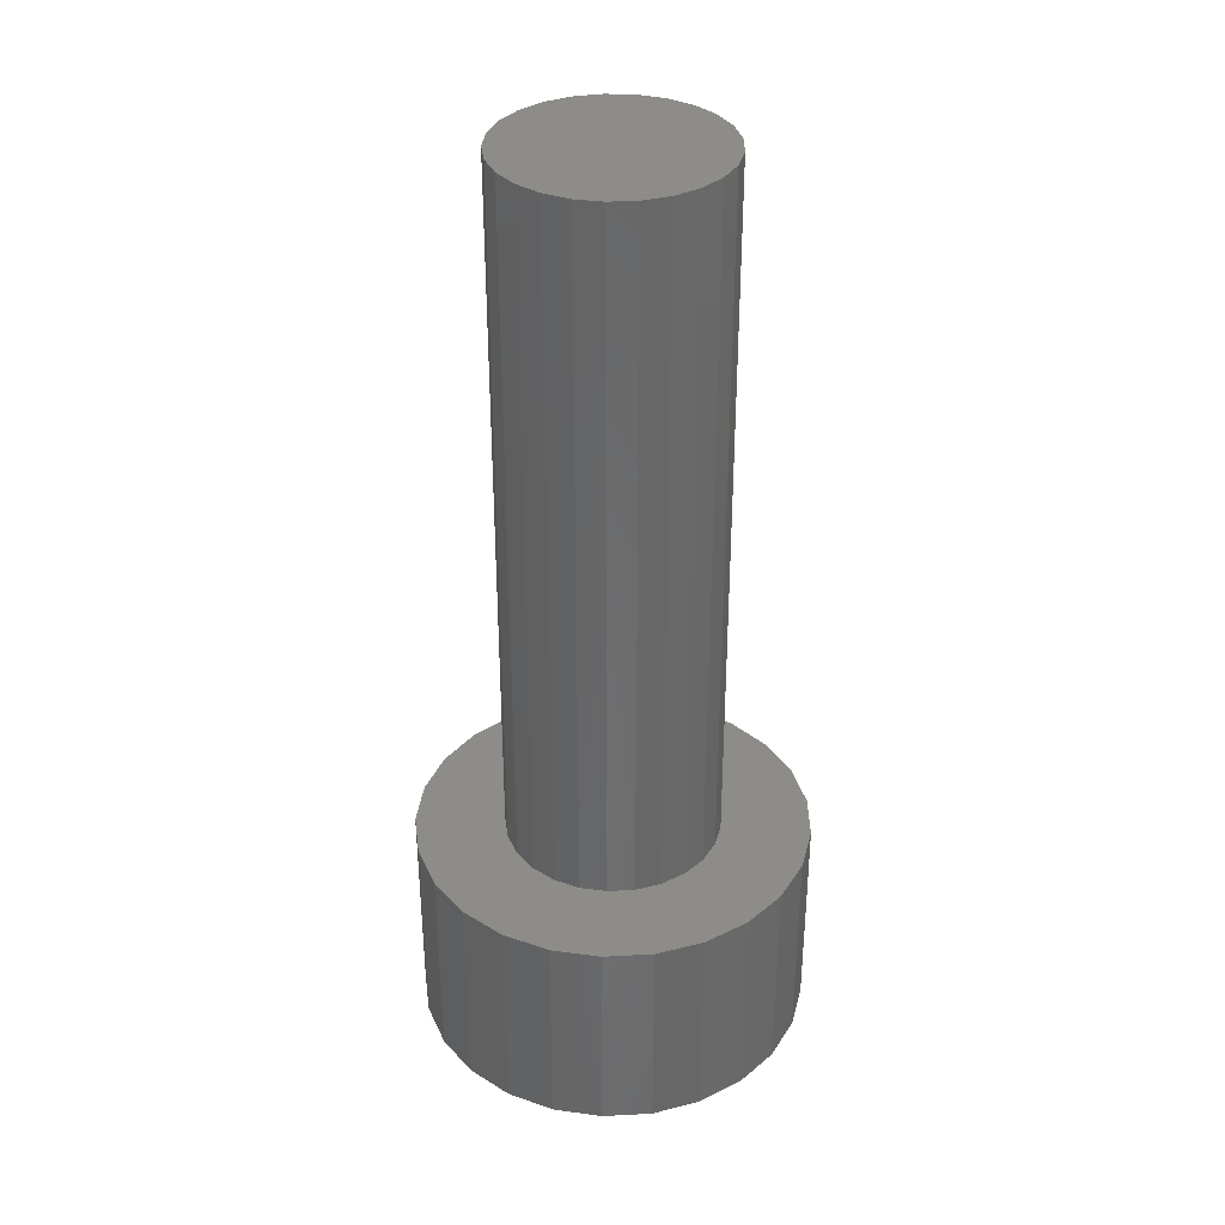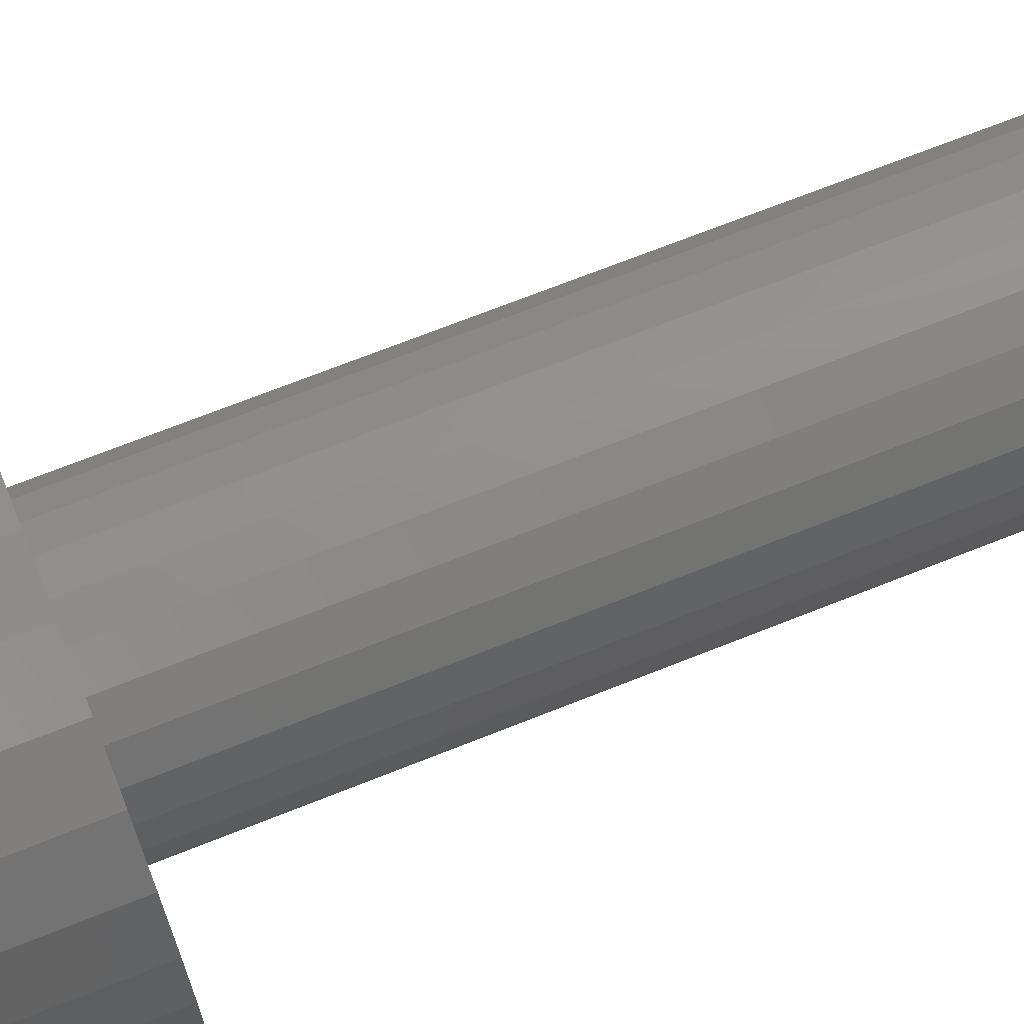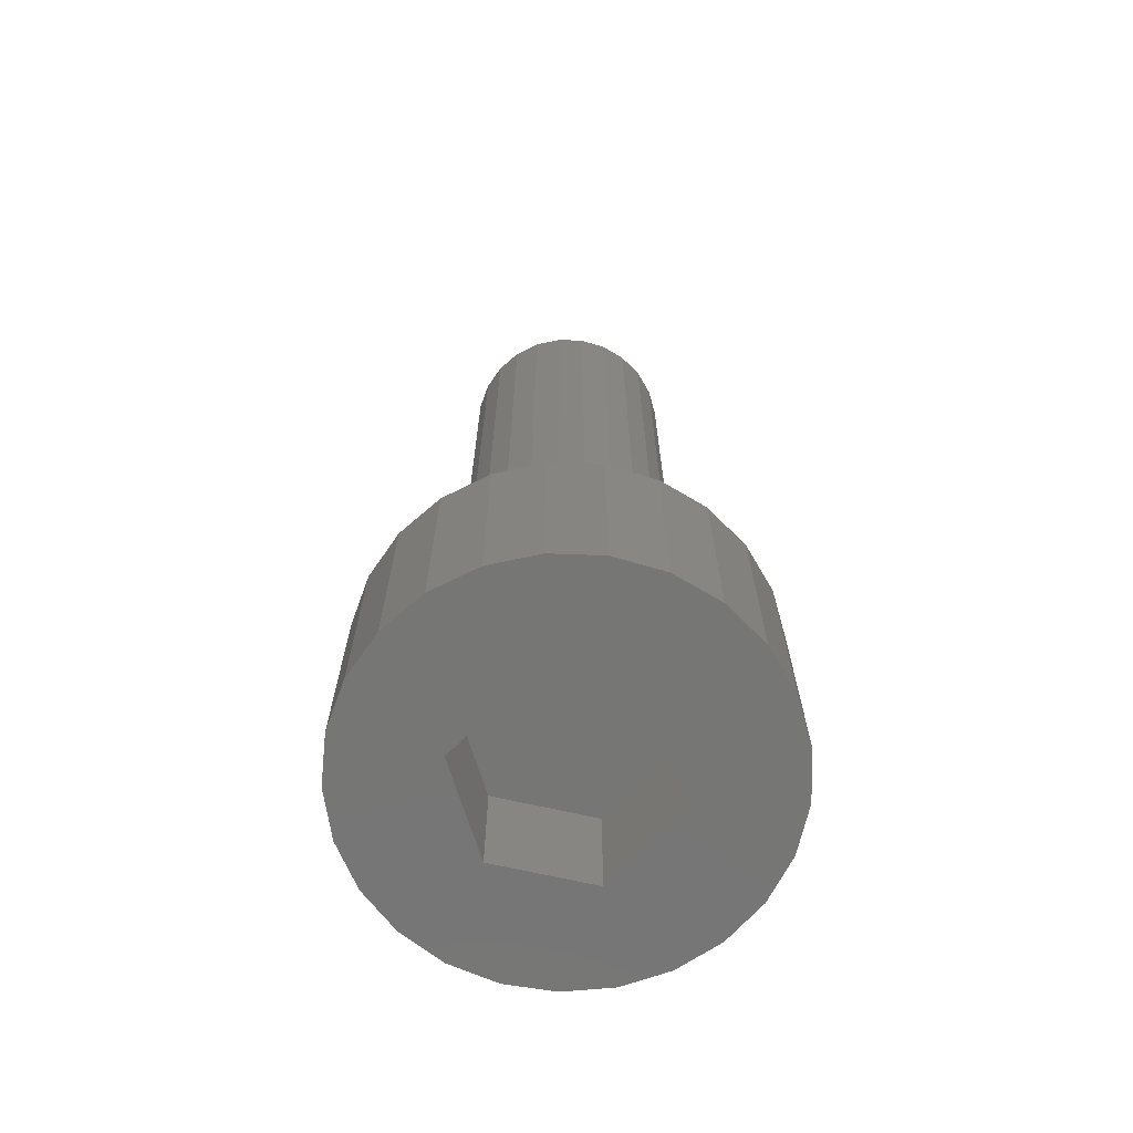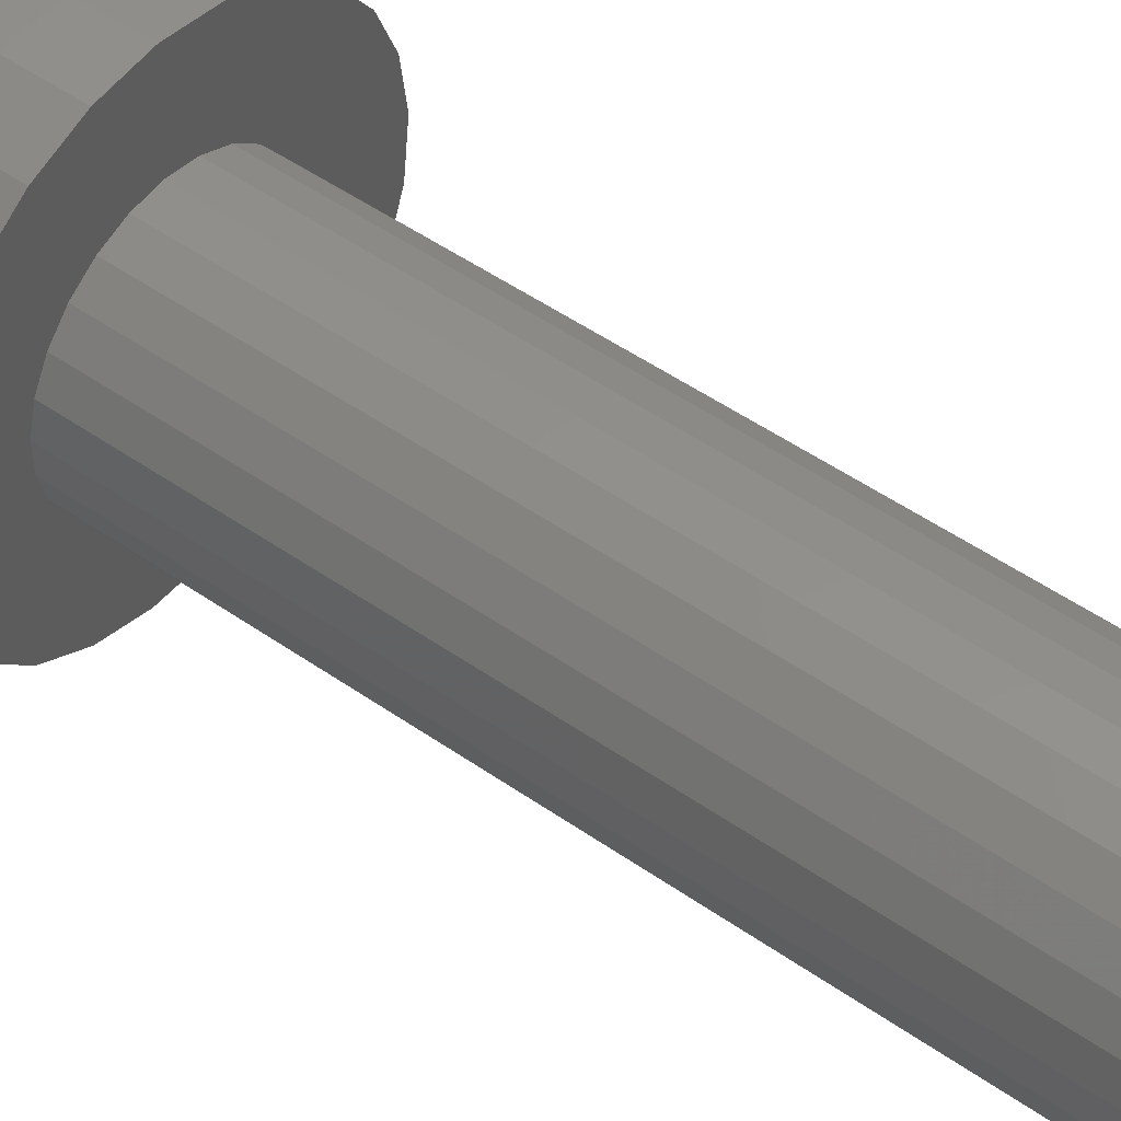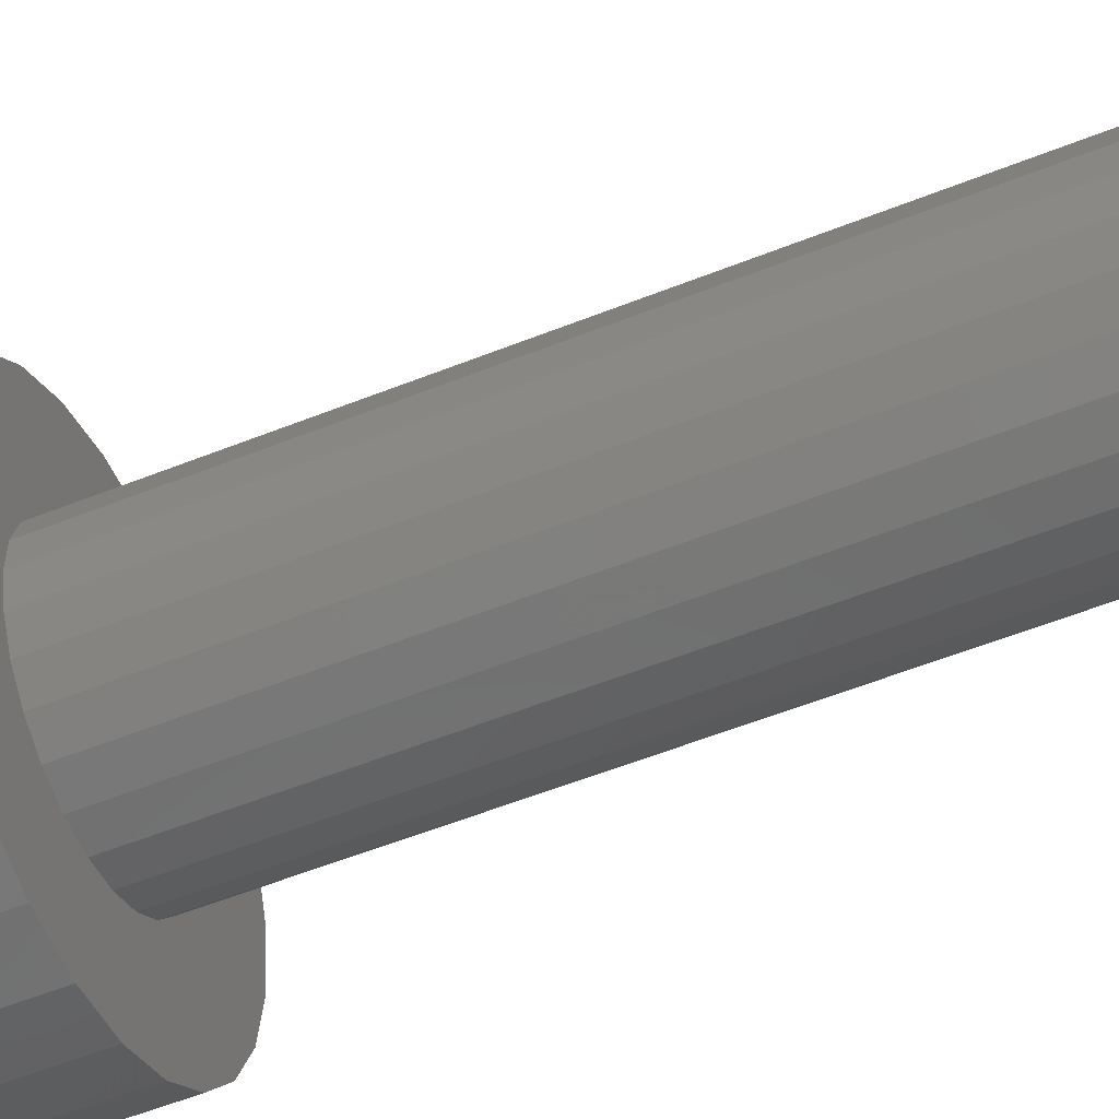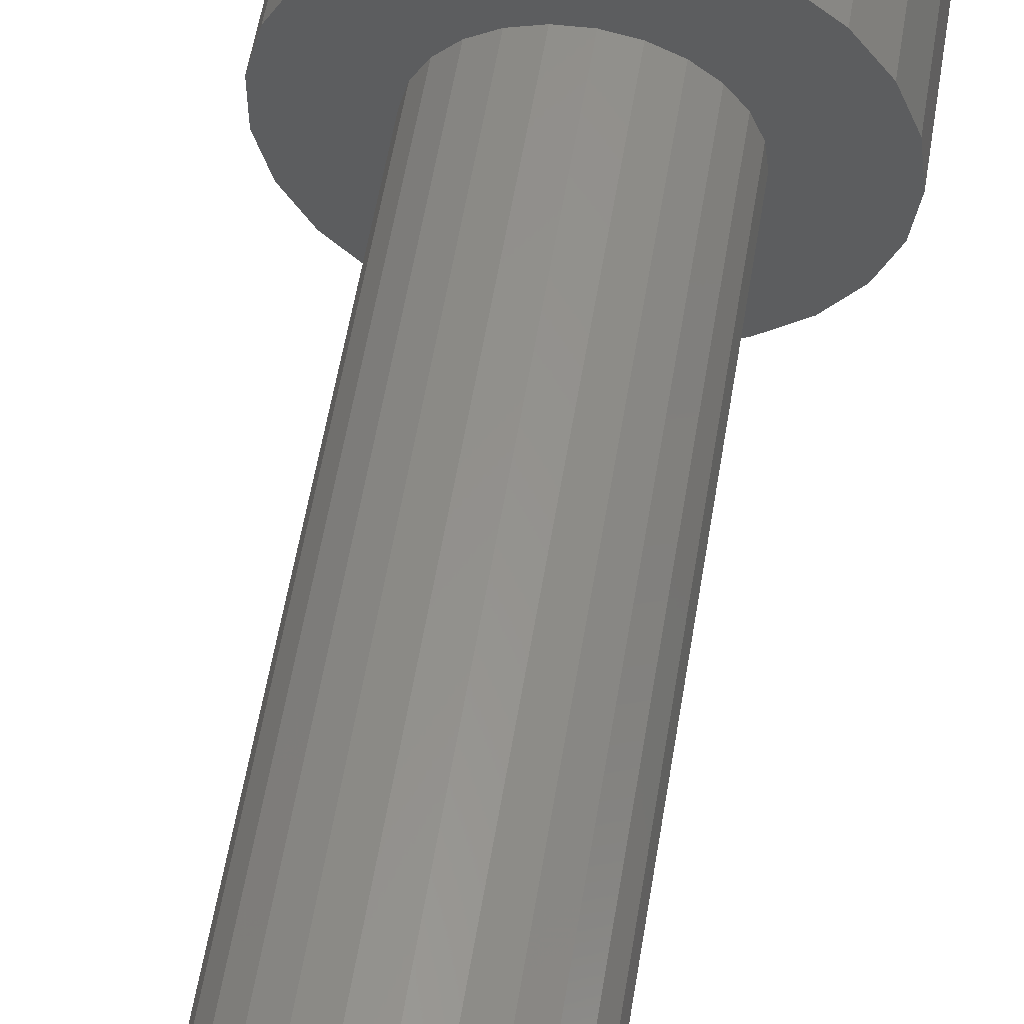
<metadata>
{"format":"stl","ext":"stl","renderer":"f3d","projection":"perspective","resolution":1024,"background":"white","views":[{"elev":35.3,"azim":-137.3,"up":"+Z"},{"elev":69.5,"azim":-111.8,"up":"+Y"},{"elev":-68.3,"azim":167.1,"up":"+Z"},{"elev":51.4,"azim":-52.9,"up":"+Y"},{"elev":-56.2,"azim":-67.3,"up":"+Y"},{"elev":57.8,"azim":9.4,"up":"+Y"}]}
</metadata>
<code>
# stl→obj: 112 verts, 220 faces
v -0.5153 2.701 -8
v -1.171 2.488 -5
v -0.5153 2.701 -5
v -1.171 2.488 -8
v 0.1727 2.745 -8
v 0.1727 2.745 -5
v 2.664 0.6839 -5
v 2.41 1.325 -8
v 2.41 1.325 -5
v 2.664 0.6839 -8
v 2.75 0 -5
v 2.75 0 -8
v 2.005 1.883 -8
v 2.005 1.883 -5
v 2.005 -1.883 -5
v 2.41 -1.325 -8
v 2.41 -1.325 -5
v 2.005 -1.883 -8
v -2.225 -1.616 -8
v -2.557 -1.012 -5
v -2.557 -1.012 -8
v -2.225 -1.616 -5
v 1.474 2.322 -5
v 1.474 2.322 -8
v -2.225 1.616 -8
v -1.753 2.119 -5
v -1.753 2.119 -8
v -2.225 1.616 -5
v 0.8498 2.615 -8
v 0.8498 2.615 -5
v 2.664 -0.6839 -8
v 2.664 -0.6839 -5
v -2.557 1.012 -8
v -2.557 1.012 -5
v -2.728 -0.3447 -8
v -2.728 0.3447 -5
v -2.728 0.3447 -8
v -2.728 -0.3447 -5
v -1.171 -2.488 -8
v -0.5153 -2.701 -5
v -1.171 -2.488 -5
v -0.5153 -2.701 -8
v 0.8498 -2.615 -8
v 1.474 -2.322 -5
v 0.8498 -2.615 -5
v 1.474 -2.322 -8
v -1.753 -2.119 -8
v -1.753 -2.119 -5
v 0.1727 -2.745 -5
v 0.1727 -2.745 -8
v 1.5 0 -5
v 1.453 0.373 -5
v 1.314 0.7226 -5
v 1.453 -0.373 -5
v 1.093 1.027 -5
v 0.8037 1.266 -5
v 0.4635 1.427 -5
v 0.09418 1.497 -5
v -0.2811 1.473 -5
v -0.6387 1.357 -5
v -0.9561 1.156 -5
v -1.214 0.8817 -5
v -1.395 0.5522 -5
v 1.314 -0.7226 -5
v 1.093 -1.027 -5
v 0.8037 -1.266 -5
v 0.4635 -1.427 -5
v 0.09418 -1.497 -5
v -0.2811 -1.473 -5
v -0.6387 -1.357 -5
v -0.9561 -1.156 -5
v -1.214 -0.8817 -5
v -1.395 -0.5522 -5
v -1.488 -0.188 -5
v -1.488 0.188 -5
v 1.4 0 -8
v 0.7 -1.212 -8
v 0.7 1.212 -8
v -0.7 -1.212 -8
v -0.7 1.212 -8
v -1.4 0 -8
v -0.7 -1.212 -6.4
v 0.7 -1.212 -6.4
v 1.4 0 -6.4
v 0.7 1.212 -6.4
v -0.7 1.212 -6.4
v -1.4 0 -6.4
v 1.453 0.373 5
v 1.314 0.7226 5
v 1.5 0 5
v -1.395 -0.5522 5
v -1.214 -0.8817 5
v -1.214 0.8817 5
v -1.395 0.5522 5
v 0.8037 -1.266 5
v 0.4635 -1.427 5
v 0.4635 1.427 5
v 0.8037 1.266 5
v 1.314 -0.7226 5
v 1.453 -0.373 5
v -1.488 -0.188 5
v -0.9561 1.156 5
v -0.6387 1.357 5
v 0.09418 -1.497 5
v -0.2811 -1.473 5
v -1.488 0.188 5
v -0.2811 1.473 5
v 0.09418 1.497 5
v -0.9561 -1.156 5
v 1.093 -1.027 5
v 1.093 1.027 5
v -0.6387 -1.357 5
f 1 2 3
f 2 1 4
f 5 3 6
f 3 5 1
f 7 8 9
f 8 7 10
f 11 10 7
f 10 11 12
f 9 13 14
f 13 9 8
f 15 16 17
f 16 15 18
f 19 20 21
f 20 19 22
f 13 23 14
f 23 13 24
f 25 26 27
f 26 25 28
f 29 6 30
f 6 29 5
f 4 26 2
f 26 4 27
f 17 31 32
f 31 17 16
f 24 30 23
f 30 24 29
f 33 28 25
f 28 33 34
f 35 36 37
f 36 35 38
f 37 34 33
f 34 37 36
f 39 40 41
f 40 39 42
f 43 44 45
f 44 43 46
f 32 12 11
f 12 32 31
f 47 22 19
f 22 47 48
f 42 49 40
f 49 42 50
f 47 41 48
f 41 47 39
f 50 45 49
f 45 50 43
f 46 15 44
f 15 46 18
f 21 38 35
f 38 21 20
f 51 11 7
f 52 7 9
f 11 51 32
f 53 9 14
f 54 32 51
f 32 54 17
f 55 14 23
f 7 52 51
f 9 53 52
f 14 55 53
f 56 23 30
f 23 56 55
f 30 57 56
f 6 57 30
f 6 58 57
f 6 59 58
f 3 59 6
f 3 60 59
f 2 60 3
f 60 2 61
f 26 61 2
f 61 26 62
f 28 62 26
f 34 63 28
f 62 28 63
f 64 17 54
f 17 64 15
f 65 15 64
f 15 65 44
f 66 44 65
f 44 66 45
f 67 45 66
f 67 49 45
f 68 49 67
f 69 49 68
f 69 40 49
f 70 40 69
f 41 70 71
f 70 41 40
f 48 71 72
f 22 72 73
f 20 73 74
f 71 48 41
f 63 34 75
f 36 75 34
f 72 22 48
f 75 36 74
f 73 20 22
f 38 74 36
f 74 38 20
f 76 12 31
f 76 31 16
f 12 76 10
f 77 16 18
f 10 76 8
f 77 18 46
f 78 8 76
f 8 78 13
f 77 46 43
f 16 77 76
f 50 77 43
f 79 50 42
f 50 79 77
f 39 79 42
f 47 79 39
f 19 79 47
f 13 78 24
f 24 78 29
f 78 5 29
f 80 5 78
f 5 80 1
f 80 4 1
f 25 80 81
f 79 19 81
f 80 27 4
f 21 81 19
f 80 25 27
f 35 81 21
f 81 33 25
f 37 81 35
f 81 37 33
f 77 82 83
f 82 77 79
f 77 84 76
f 84 77 83
f 80 85 86
f 85 80 78
f 76 85 78
f 85 76 84
f 87 80 86
f 80 87 81
f 82 81 87
f 81 82 79
f 83 85 84
f 82 85 83
f 82 86 85
f 86 82 87
f 88 53 89
f 53 88 52
f 90 52 88
f 52 90 51
f 72 91 73
f 91 72 92
f 63 93 62
f 93 63 94
f 67 95 96
f 95 67 66
f 56 97 98
f 97 56 57
f 99 54 100
f 54 99 64
f 73 101 74
f 101 73 91
f 60 102 103
f 102 60 61
f 62 102 61
f 102 62 93
f 69 104 105
f 104 69 68
f 75 94 63
f 94 75 106
f 100 51 90
f 51 100 54
f 58 107 108
f 107 58 59
f 68 96 104
f 96 68 67
f 59 103 107
f 103 59 60
f 71 92 72
f 92 71 109
f 57 108 97
f 108 57 58
f 66 110 95
f 110 66 65
f 110 64 99
f 64 110 65
f 55 98 111
f 98 55 56
f 74 106 75
f 106 74 101
f 88 100 90
f 89 100 88
f 89 99 100
f 111 99 89
f 111 110 99
f 98 110 111
f 98 95 110
f 97 95 98
f 97 96 95
f 108 96 97
f 108 104 96
f 107 104 108
f 107 105 104
f 103 105 107
f 103 112 105
f 102 112 103
f 102 109 112
f 93 109 102
f 93 92 109
f 94 92 93
f 94 91 92
f 106 91 94
f 91 106 101
f 89 55 111
f 55 89 53
f 71 112 109
f 112 71 70
f 70 105 112
f 105 70 69

</code>
